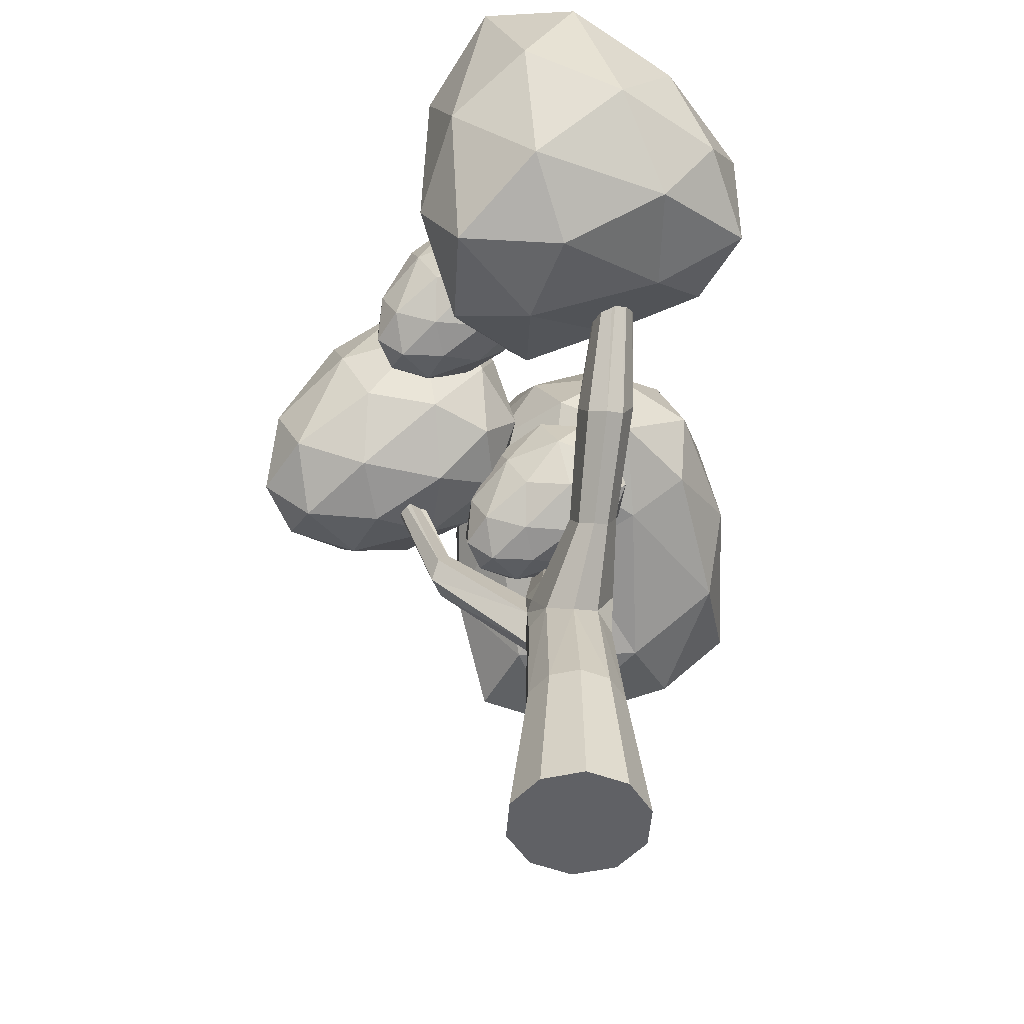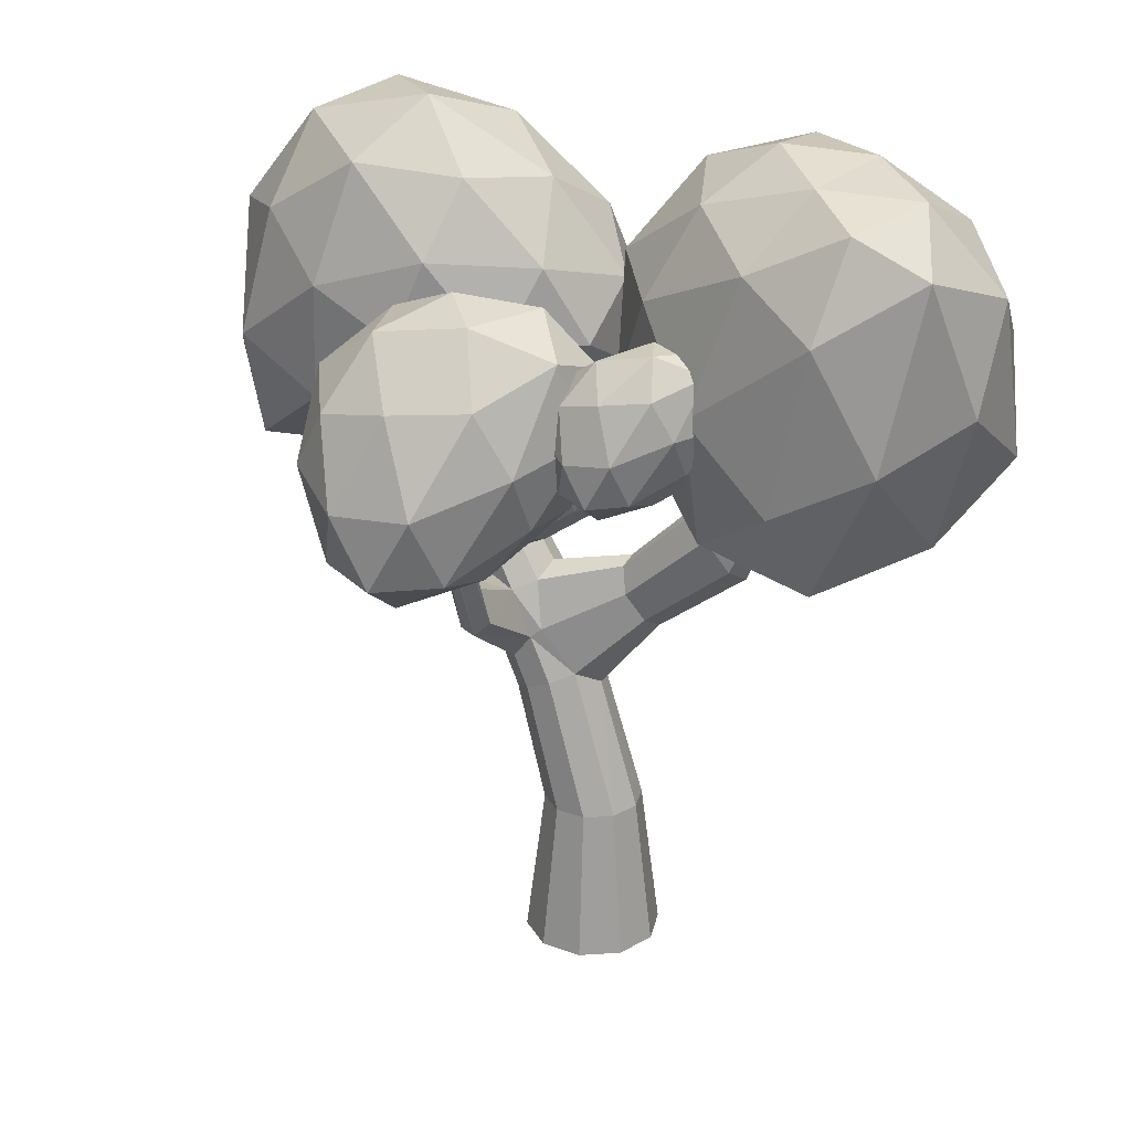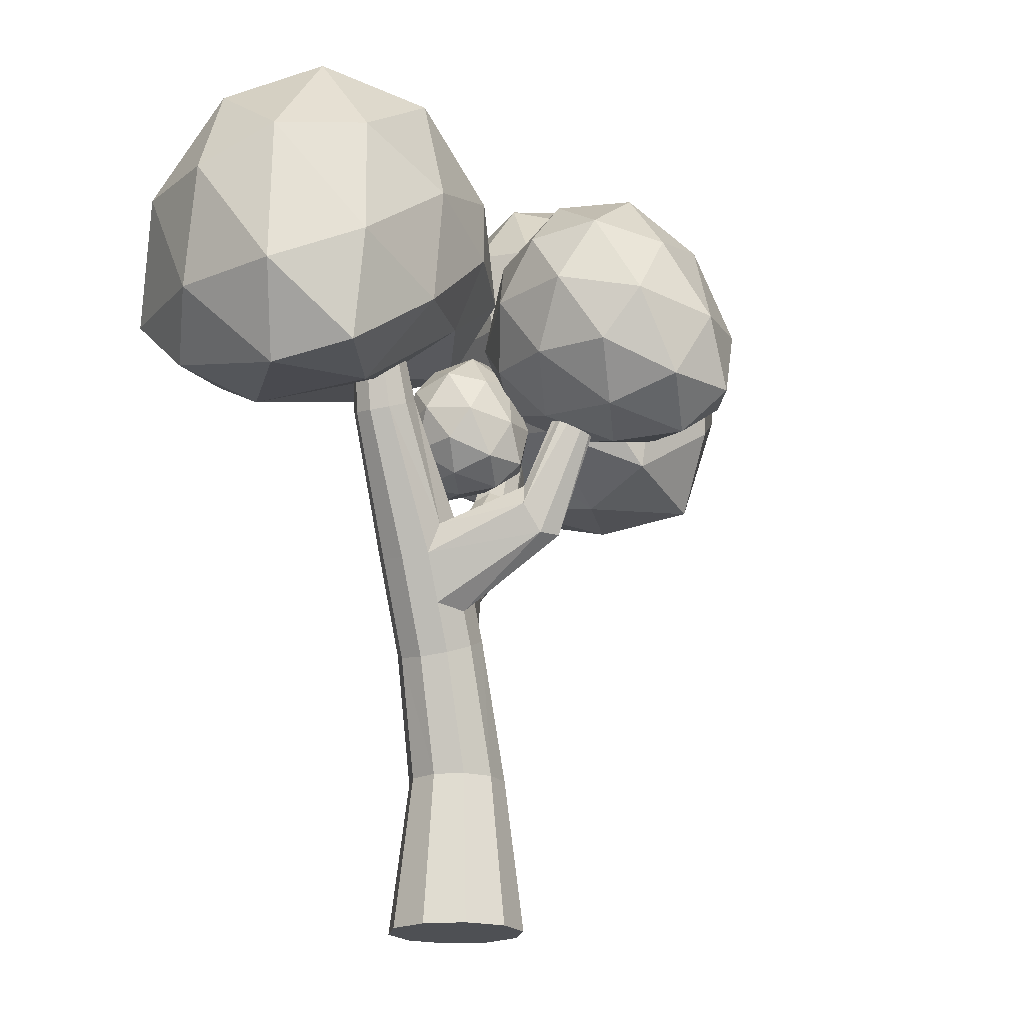
<metadata>
{"format":"obj","ext":"obj","renderer":"f3d","projection":"perspective","resolution":1024,"background":"white","views":[{"elev":-50.4,"azim":86.5,"up":"+Y"},{"elev":26.3,"azim":31.1,"up":"+Y"},{"elev":-18.8,"azim":-62.4,"up":"+Y"}]}
</metadata>
<code>
o t2-purple_Icosphere.013
v -6.187 -8.563 14.55
v -6.086 -8.563 14.22
v -5.807 -8.563 14.01
v -5.459 -8.563 14
v -5.174 -8.563 14.2
v -5.061 -8.563 14.53
v -5.163 -8.563 14.87
v -5.441 -8.563 15.08
v -5.789 -8.563 15.08
v -6.074 -8.563 14.88
v -5.743 -7.309 14.93
v -6.045 -6.265 14.9
v -6.213 -6.34 14.77
v -5.948 -7.309 14.79
v -6.28 -6.368 14.55
v -6.03 -7.309 14.55
v -5.492 -7.309 14.93
v -5.839 -6.172 14.89
v -5.292 -7.309 14.78
v -5.675 -6.097 14.76
v -5.218 -7.309 14.54
v -5.556 -6.229 14.54
v -5.3 -7.309 14.3
v -5.683 -6.097 14.33
v -5.505 -7.309 14.16
v -5.851 -6.172 14.2
v -5.756 -7.309 14.16
v -6.057 -6.265 14.2
v -5.956 -7.309 14.31
v -6.221 -6.34 14.34
v -5.901 -5.291 15.66
v -6.04 -5.068 15.58
v -5.968 -3.562 16.13
v -5.898 -3.572 16.28
v -6.384 -5.955 14.77
v -6.555 -5.571 14.77
v -6.621 -5.599 14.56
v -6.451 -5.984 14.56
v -6.277 -5.027 15.52
v -6.332 -5.195 15.54
v -6.109 -3.617 16.19
v -6.084 -3.583 16.09
v -5.933 -5.715 14.86
v -6.026 -5.333 14.76
v -6.187 -5.406 14.89
v -6.013 -5.789 14.89
v -4.449 -4.99 14.48
v -4.367 -5.081 14.33
v -3.513 -2.939 14.19
v -3.56 -2.932 14.25
v -4.693 -4.469 14.19
v -4.671 -4.399 14.34
v -3.775 -2.802 14.2
v -3.765 -2.829 14.14
v -6.025 -5.789 14.21
v -6.199 -5.406 14.21
v -6.033 -5.333 14.34
v -5.861 -5.715 14.17
v -6.229 -5.881 14.21
v -6.401 -5.498 14.22
v -6.391 -5.955 14.34
v -6.562 -5.571 14.35
v -6.828 -4.326 14.28
v -6.975 -4.392 14.29
v -7.395 -3.138 14.48
v -7.322 -3.105 14.48
v -6.109 -7.936 14.55
v -6.021 -7.936 14.27
v -5.782 -7.936 14.08
v -5.482 -7.936 14.08
v -5.237 -7.936 14.25
v -5.14 -7.936 14.53
v -5.227 -7.936 14.82
v -5.466 -7.936 15
v -5.766 -7.936 15.01
v -6.011 -7.936 14.83
v -7.391 -3.138 14.73
v -7.318 -3.105 14.73
v -7.26 -3.079 14.68
v -7.239 -3.069 14.6
v -7.263 -3.079 14.53
v -7.453 -3.164 14.53
v -7.474 -3.174 14.61
v -7.45 -3.164 14.68
v -7.086 -4.446 14.69
v -6.966 -4.392 14.78
v -6.677 -4.215 14.53
v -6.708 -4.272 14.38
v -6.82 -4.326 14.78
v -6.703 -4.272 14.68
v -7.092 -4.446 14.38
v -7.134 -4.466 14.54
v -4.576 -4.73 14.08
v -3.665 -2.88 14.1
v -4.688 -4.469 14.48
v -3.763 -2.829 14.25
v -6.165 -5.995 14.9
v -3.644 -2.871 14.2
v -3.679 -2.894 14.28
v -3.562 -2.932 14.14
v -4.625 -4.73 14.55
v -4.454 -4.99 14.19
v -6.484 -5.31 14.84
v -6.001 -5.23 14.55
v -5.177 -5.58 14.27
v -5.278 -5.363 14.19
v -5.372 -5.145 14.52
v -5.319 -5.363 14.58
v -5.104 -5.655 14.4
v -5.172 -5.58 14.52
v -5.358 -5.087 14.4
v -5.376 -5.145 14.28
v -5.956 -3.577 16.36
v -6.04 -3.628 16.34
v -6.194 -5.418 15.63
v -6.021 -5.411 15.71
v -6.144 -4.948 14.83
v -5.85 -4.873 14.49
v -5.85 -4.856 14.91
v -5.583 -4.724 14.24
v -5.879 -4.784 14.18
v -6.152 -4.943 15.19
v -6.445 -4.868 14.95
v -6.235 -4.863 14.52
v -5.558 -4.562 14.05
v -5.587 -4.557 14.92
v -5.516 -4.645 14.55
v -5.37 -4.226 14.65
v -6.132 -4.77 15.41
v -5.858 -4.734 15.26
v -5.942 -4.408 15.39
v -6.646 -4.626 15.02
v -6.429 -4.763 15.28
v -6.621 -4.388 15.2
v -6.24 -4.688 14.29
v -6.558 -4.656 14.65
v -6.424 -4.412 14.4
v -5.364 -4.42 14.28
v -5.595 -4.248 15.09
v -6.312 -4.457 15.42
v -6.697 -4.34 14.82
v -5.938 -4.54 14.08
v -5.37 -4.005 14.45
v -5.437 -4.151 14.19
v -5.606 -3.746 14.54
v -5.749 -3.956 15.15
v -5.498 -3.83 14.8
v -5.85 -3.693 14.95
v -6.443 -4.098 15.25
v -6.102 -4.004 15.28
v -6.273 -3.79 15.03
v -6.52 -4.111 14.61
v -6.595 -4.028 14.97
v -6.289 -3.858 14.66
v -5.663 -4.302 14.08
v -6.104 -4.174 14.28
v -5.795 -3.921 14.34
v -5.982 -3.693 14.71
v -4.701 -3.964 15.7
v -4.407 -3.889 15.36
v -4.407 -3.873 15.78
v -4.14 -3.741 15.11
v -4.436 -3.801 15.05
v -4.709 -3.96 16.06
v -5.001 -3.885 15.82
v -4.792 -3.879 15.39
v -4.115 -3.578 14.92
v -4.144 -3.574 15.79
v -4.073 -3.662 15.42
v -3.927 -3.243 15.52
v -4.689 -3.786 16.28
v -4.415 -3.75 16.13
v -4.499 -3.424 16.26
v -5.202 -3.643 15.89
v -4.986 -3.78 16.15
v -5.178 -3.404 16.07
v -4.797 -3.704 15.16
v -5.115 -3.672 15.52
v -4.981 -3.428 15.27
v -3.921 -3.437 15.15
v -4.152 -3.265 15.96
v -4.869 -3.473 16.29
v -5.253 -3.357 15.69
v -4.495 -3.557 14.95
v -3.927 -3.021 15.32
v -3.994 -3.168 15.06
v -4.162 -2.763 15.41
v -4.305 -2.972 16.02
v -4.055 -2.847 15.67
v -4.406 -2.709 15.82
v -5 -3.115 16.12
v -4.659 -3.021 16.15
v -4.829 -2.807 15.9
v -5.077 -3.128 15.48
v -5.152 -3.044 15.84
v -4.846 -2.874 15.53
v -4.219 -3.318 14.95
v -4.661 -3.191 15.15
v -4.352 -2.938 15.21
v -4.538 -2.709 15.58
v -3.172 -4.429 14.77
v -2.841 -4.126 13.96
v -2.541 -4.058 15.04
v -2.705 -3.599 13.55
v -3.412 -3.843 13.24
v -3.212 -4.369 15.64
v -3.908 -4.429 15
v -3.678 -4.183 13.93
v -3.196 -2.993 13.27
v -2.23 -2.968 15.15
v -2.224 -3.541 14.34
v -2.237 -2.216 14.72
v -3.421 -3.692 15.96
v -2.698 -3.303 15.73
v -3.149 -2.375 15.92
v -4.733 -3.925 14.97
v -4.125 -4.18 15.63
v -5.025 -3.266 15.26
v -4.087 -3.753 13.52
v -4.482 -3.789 14.27
v -4.711 -2.944 13.94
v -2.5 -2.773 13.89
v -2.489 -1.917 15.47
v -4.168 -3.159 15.8
v -5.171 -3.029 14.64
v -3.992 -3.101 13.28
v -2.696 -1.835 14.35
v -3.223 -1.925 13.84
v -3.338 -1.427 14.52
v -3.046 -1.654 15.58
v -2.749 -1.528 15.01
v -3.504 -1.503 15.21
v -4.698 -2.473 15.46
v -3.798 -2.045 15.69
v -4.389 -1.773 15.21
v -5.068 -2.224 14.43
v -5.12 -2.296 14.98
v -4.674 -1.624 14.59
v -3.834 -2.179 13.54
v -4.558 -2.012 13.93
v -4.018 -1.461 14.15
v -4.011 -1.381 14.75
v -6.807 -4.049 14.44
v -6.359 -4.007 13.89
v -5.991 -3.817 14.64
v -6.138 -3.726 13.45
v -7.234 -4.043 13.09
v -6.763 -3.735 15.12
v -7.741 -4.466 14.85
v -7.669 -4.445 13.76
v -6.783 -3.42 12.99
v -5.646 -3.293 14.59
v -5.648 -3.632 13.99
v -5.618 -2.89 14.08
v -6.903 -3.231 15.47
v -6.127 -3.274 15.17
v -6.666 -2.587 15.34
v -8.404 -4.422 15.14
v -7.663 -3.86 15.43
v -8.476 -3.539 15.27
v -8.272 -4.273 13.42
v -8.53 -4.535 14.47
v -8.792 -3.859 13.79
v -5.865 -3.177 13.42
v -5.932 -2.661 14.81
v -7.603 -2.908 15.47
v -8.948 -3.853 14.68
v -8.099 -3.775 12.87
v -6.034 -2.495 13.64
v -6.653 -2.61 13.18
v -6.793 -1.821 13.8
v -6.55 -2.014 14.95
v -6.156 -2.112 14.29
v -7.093 -1.531 14.59
v -8.249 -2.487 15.13
v -7.408 -1.965 15.18
v -8.155 -1.799 14.63
v -8.957 -2.925 14
v -8.834 -2.631 14.63
v -8.543 -2.107 13.93
v -7.647 -3.022 12.89
v -8.533 -2.883 13.26
v -7.736 -2.148 13.37
v -7.727 -1.6 14.07
v -6.002 -4.657 16.22
v -5.663 -4.463 15.67
v -5.494 -4.516 16.35
v -5.363 -4.149 15.28
v -5.895 -4.221 15.2
v -5.971 -4.666 16.82
v -6.496 -4.527 16.42
v -6.298 -4.446 15.73
v -5.518 -3.781 15.02
v -5.098 -4.022 16.34
v -5.134 -4.092 15.75
v -4.88 -3.435 15.88
v -5.936 -4.366 17.21
v -5.462 -4.322 16.93
v -5.614 -3.774 17.15
v -6.85 -4.103 16.53
v -6.453 -4.351 16.99
v -6.797 -3.696 16.84
v -6.479 -4.063 15.39
v -6.818 -4.101 15.94
v -6.795 -3.586 15.57
v -5.053 -3.641 15.35
v -5.092 -3.535 16.6
v -6.252 -3.827 17.22
v -7.023 -3.568 16.22
v -6.195 -3.712 15.1
v -4.993 -3.008 15.56
v -5.34 -3.116 15.23
v -5.372 -2.571 15.72
v -5.358 -3.041 16.7
v -5.034 -2.813 16.08
v -5.602 -2.555 16.37
v -6.506 -3.206 16.92
v -5.93 -3.083 16.95
v -6.302 -2.667 16.54
v -6.872 -3.111 15.91
v -6.837 -3.043 16.47
v -6.509 -2.688 15.97
v -5.863 -3.271 15.11
v -6.452 -3.105 15.42
v -5.914 -2.724 15.48
v -5.958 -2.464 16.02
f 8 9 10
f 12 14 11
f 13 16 14
f 18 11 17
f 20 17 19
f 22 19 21
f 23 22 21
f 25 24 23
f 27 26 25
f 29 28 27
f 16 30 29
f 32 34 31
f 36 38 35
f 39 41 42
f 43 45 46
f 48 50 47
f 52 54 51
f 56 58 55
f 59 56 55
f 61 60 59
f 38 62 61
f 63 65 66
f 67 29 68
f 68 27 69
f 27 70 69
f 25 71 70
f 23 72 71
f 72 19 73
f 73 17 74
f 17 75 74
f 14 67 76
f 11 76 75
f 75 10 9
f 76 1 10
f 8 75 9
f 7 74 8
f 6 73 7
f 71 6 5
f 70 5 4
f 3 70 4
f 2 69 3
f 1 68 2
f 83 84 80
f 86 84 85
f 87 81 80
f 90 78 89
f 64 82 65
f 85 83 92
f 88 66 81
f 87 79 90
f 92 82 91
f 89 77 86
f 15 61 30
f 30 59 28
f 28 55 26
f 26 58 24
f 51 94 93
f 52 96 53
f 20 46 18
f 18 97 12
f 35 15 13
f 97 13 12
f 98 96 99
f 54 98 94
f 100 98 49
f 98 50 49
f 101 50 99
f 102 49 48
f 95 99 96
f 93 100 102
f 103 89 86
f 62 92 91
f 104 90 44
f 56 88 57
f 37 85 92
f 62 64 60
f 45 90 89
f 104 88 87
f 103 85 36
f 60 63 56
f 106 102 105
f 107 101 95
f 105 48 109
f 108 47 101
f 111 95 52
f 112 93 106
f 111 51 112
f 109 47 110
f 22 110 20
f 104 112 57
f 58 112 106
f 104 107 111
f 20 108 43
f 24 109 22
f 44 108 107
f 58 105 24
f 113 41 114
f 33 113 34
f 116 114 115
f 32 42 33
f 40 114 41
f 31 113 116
f 46 116 97
f 36 115 40
f 45 39 32
f 97 115 35
f 103 40 39
f 45 31 46
f 117 118 119
f 120 118 121
f 117 119 122
f 117 122 123
f 117 123 124
f 120 121 125
f 126 127 128
f 129 130 131
f 132 133 134
f 135 136 137
f 120 125 138
f 126 128 139
f 129 131 140
f 132 134 141
f 135 137 142
f 143 144 145
f 146 147 148
f 149 150 151
f 152 153 154
f 155 156 157
f 157 154 158
f 157 156 154
f 156 152 154
f 154 151 158
f 154 153 151
f 153 149 151
f 151 148 158
f 151 150 148
f 150 146 148
f 148 145 158
f 148 147 145
f 147 143 145
f 145 157 158
f 145 144 157
f 144 155 157
f 142 156 155
f 142 137 156
f 137 152 156
f 141 153 152
f 141 134 153
f 134 149 153
f 140 150 149
f 140 131 150
f 131 146 150
f 139 147 146
f 139 128 147
f 128 143 147
f 138 144 143
f 138 125 144
f 125 155 144
f 137 141 152
f 137 136 141
f 136 132 141
f 134 140 149
f 134 133 140
f 133 129 140
f 131 139 146
f 131 130 139
f 130 126 139
f 128 138 143
f 128 127 138
f 127 120 138
f 125 142 155
f 125 121 142
f 121 135 142
f 124 136 135
f 124 123 136
f 123 132 136
f 123 133 132
f 123 122 133
f 122 129 133
f 122 130 129
f 122 119 130
f 119 126 130
f 121 124 135
f 121 118 124
f 118 117 124
f 119 127 126
f 119 118 127
f 118 120 127
f 159 160 161
f 162 160 163
f 159 161 164
f 159 164 165
f 159 165 166
f 162 163 167
f 168 169 170
f 171 172 173
f 174 175 176
f 177 178 179
f 162 167 180
f 168 170 181
f 171 173 182
f 174 176 183
f 177 179 184
f 185 186 187
f 188 189 190
f 191 192 193
f 194 195 196
f 197 198 199
f 199 196 200
f 199 198 196
f 198 194 196
f 196 193 200
f 196 195 193
f 195 191 193
f 193 190 200
f 193 192 190
f 192 188 190
f 190 187 200
f 190 189 187
f 189 185 187
f 187 199 200
f 187 186 199
f 186 197 199
f 184 198 197
f 184 179 198
f 179 194 198
f 183 195 194
f 183 176 195
f 176 191 195
f 182 192 191
f 182 173 192
f 173 188 192
f 181 189 188
f 181 170 189
f 170 185 189
f 180 186 185
f 180 167 186
f 167 197 186
f 179 183 194
f 179 178 183
f 178 174 183
f 176 182 191
f 176 175 182
f 175 171 182
f 173 181 188
f 173 172 181
f 172 168 181
f 170 180 185
f 170 169 180
f 169 162 180
f 167 184 197
f 167 163 184
f 163 177 184
f 166 178 177
f 166 165 178
f 165 174 178
f 165 175 174
f 165 164 175
f 164 171 175
f 164 172 171
f 164 161 172
f 161 168 172
f 163 166 177
f 163 160 166
f 160 159 166
f 161 169 168
f 161 160 169
f 160 162 169
f 201 202 203
f 204 202 205
f 201 203 206
f 201 206 207
f 201 207 208
f 204 205 209
f 210 211 212
f 213 214 215
f 216 217 218
f 219 220 221
f 204 209 222
f 210 212 223
f 213 215 224
f 216 218 225
f 219 221 226
f 227 228 229
f 230 231 232
f 233 234 235
f 236 237 238
f 239 240 241
f 241 238 242
f 241 240 238
f 240 236 238
f 238 235 242
f 238 237 235
f 237 233 235
f 235 232 242
f 235 234 232
f 234 230 232
f 232 229 242
f 232 231 229
f 231 227 229
f 229 241 242
f 229 228 241
f 228 239 241
f 226 240 239
f 226 221 240
f 221 236 240
f 225 237 236
f 225 218 237
f 218 233 237
f 224 234 233
f 224 215 234
f 215 230 234
f 223 231 230
f 223 212 231
f 212 227 231
f 222 228 227
f 222 209 228
f 209 239 228
f 221 225 236
f 221 220 225
f 220 216 225
f 218 224 233
f 218 217 224
f 217 213 224
f 215 223 230
f 215 214 223
f 214 210 223
f 212 222 227
f 212 211 222
f 211 204 222
f 209 226 239
f 209 205 226
f 205 219 226
f 208 220 219
f 208 207 220
f 207 216 220
f 207 217 216
f 207 206 217
f 206 213 217
f 206 214 213
f 206 203 214
f 203 210 214
f 205 208 219
f 205 202 208
f 202 201 208
f 203 211 210
f 203 202 211
f 202 204 211
f 243 244 245
f 246 244 247
f 243 245 248
f 243 248 249
f 243 249 250
f 246 247 251
f 252 253 254
f 255 256 257
f 258 259 260
f 261 262 263
f 246 251 264
f 252 254 265
f 255 257 266
f 258 260 267
f 261 263 268
f 269 270 271
f 272 273 274
f 275 276 277
f 278 279 280
f 281 282 283
f 283 280 284
f 283 282 280
f 282 278 280
f 280 277 284
f 280 279 277
f 279 275 277
f 277 274 284
f 277 276 274
f 276 272 274
f 274 271 284
f 274 273 271
f 273 269 271
f 271 283 284
f 271 270 283
f 270 281 283
f 268 282 281
f 268 263 282
f 263 278 282
f 267 279 278
f 267 260 279
f 260 275 279
f 266 276 275
f 266 257 276
f 257 272 276
f 265 273 272
f 265 254 273
f 254 269 273
f 264 270 269
f 264 251 270
f 251 281 270
f 263 267 278
f 263 262 267
f 262 258 267
f 260 266 275
f 260 259 266
f 259 255 266
f 257 265 272
f 257 256 265
f 256 252 265
f 254 264 269
f 254 253 264
f 253 246 264
f 251 268 281
f 251 247 268
f 247 261 268
f 250 262 261
f 250 249 262
f 249 258 262
f 249 259 258
f 249 248 259
f 248 255 259
f 248 256 255
f 248 245 256
f 245 252 256
f 247 250 261
f 247 244 250
f 244 243 250
f 245 253 252
f 245 244 253
f 244 246 253
f 285 286 287
f 288 286 289
f 285 287 290
f 285 290 291
f 285 291 292
f 288 289 293
f 294 295 296
f 297 298 299
f 300 301 302
f 303 304 305
f 288 293 306
f 294 296 307
f 297 299 308
f 300 302 309
f 303 305 310
f 311 312 313
f 314 315 316
f 317 318 319
f 320 321 322
f 323 324 325
f 325 322 326
f 325 324 322
f 324 320 322
f 322 319 326
f 322 321 319
f 321 317 319
f 319 316 326
f 319 318 316
f 318 314 316
f 316 313 326
f 316 315 313
f 315 311 313
f 313 325 326
f 313 312 325
f 312 323 325
f 310 324 323
f 310 305 324
f 305 320 324
f 309 321 320
f 309 302 321
f 302 317 321
f 308 318 317
f 308 299 318
f 299 314 318
f 307 315 314
f 307 296 315
f 296 311 315
f 306 312 311
f 306 293 312
f 293 323 312
f 305 309 320
f 305 304 309
f 304 300 309
f 302 308 317
f 302 301 308
f 301 297 308
f 299 307 314
f 299 298 307
f 298 294 307
f 296 306 311
f 296 295 306
f 295 288 306
f 293 310 323
f 293 289 310
f 289 303 310
f 292 304 303
f 292 291 304
f 291 300 304
f 291 301 300
f 291 290 301
f 290 297 301
f 290 298 297
f 290 287 298
f 287 294 298
f 289 292 303
f 289 286 292
f 286 285 292
f 287 295 294
f 287 286 295
f 286 288 295
f 10 1 6
f 1 2 6
f 2 3 4
f 4 5 2
f 5 6 2
f 6 7 10
f 7 8 10
f 12 13 14
f 13 15 16
f 18 12 11
f 20 18 17
f 22 20 19
f 23 24 22
f 25 26 24
f 27 28 26
f 29 30 28
f 16 15 30
f 32 33 34
f 36 37 38
f 39 40 41
f 43 44 45
f 48 49 50
f 52 53 54
f 56 57 58
f 59 60 56
f 61 62 60
f 38 37 62
f 63 64 65
f 67 16 29
f 68 29 27
f 27 25 70
f 25 23 71
f 23 21 72
f 72 21 19
f 73 19 17
f 17 11 75
f 14 16 67
f 11 14 76
f 75 76 10
f 76 67 1
f 8 74 75
f 7 73 74
f 6 72 73
f 71 72 6
f 70 71 5
f 3 69 70
f 2 68 69
f 1 67 68
f 84 77 78
f 78 79 84
f 79 80 84
f 80 81 82
f 81 66 82
f 66 65 82
f 82 83 80
f 86 77 84
f 87 88 81
f 90 79 78
f 64 91 82
f 85 84 83
f 88 63 66
f 87 80 79
f 92 83 82
f 89 78 77
f 15 38 61
f 30 61 59
f 28 59 55
f 26 55 58
f 51 54 94
f 52 95 96
f 20 43 46
f 18 46 97
f 35 38 15
f 97 35 13
f 98 53 96
f 54 53 98
f 100 94 98
f 98 99 50
f 101 47 50
f 102 100 49
f 95 101 99
f 93 94 100
f 103 45 89
f 62 37 92
f 104 87 90
f 56 63 88
f 37 36 85
f 62 91 64
f 45 44 90
f 104 57 88
f 103 86 85
f 60 64 63
f 106 93 102
f 107 108 101
f 105 102 48
f 108 110 47
f 111 107 95
f 112 51 93
f 111 52 51
f 109 48 47
f 22 109 110
f 104 111 112
f 58 57 112
f 104 44 107
f 20 110 108
f 24 105 109
f 44 43 108
f 58 106 105
f 113 42 41
f 33 42 113
f 116 113 114
f 32 39 42
f 40 115 114
f 31 34 113
f 46 31 116
f 36 35 115
f 45 103 39
f 97 116 115
f 103 36 40
f 45 32 31

</code>
